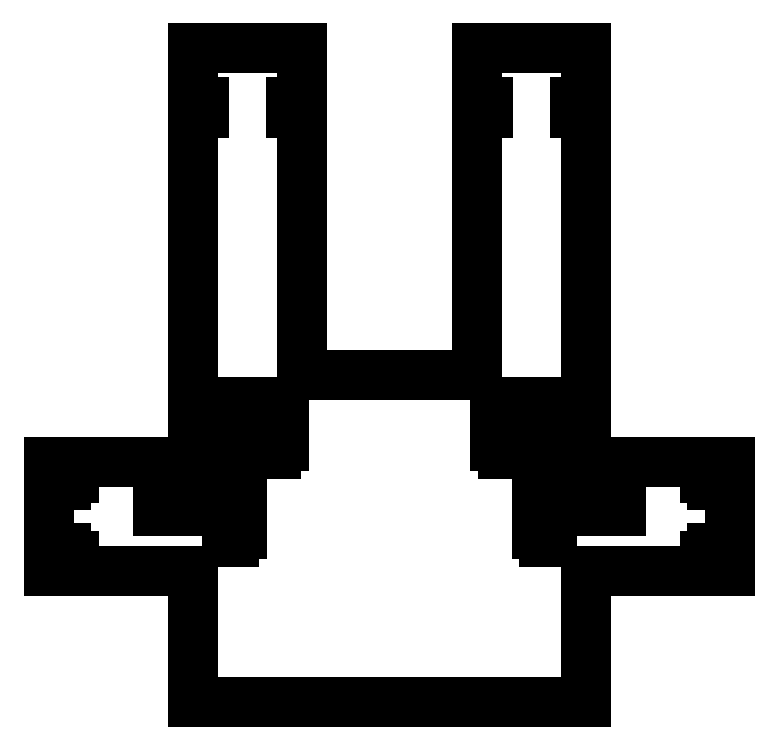
<metadata>
{"format":"dxf","ext":"dxf","renderer":"ezdxf+matplotlib","layout":"modelspace","background":"white","min_lineweight":24,"dpi":150}
</metadata>
<code>
0
SECTION
2
ENTITIES
0
CIRCLE
8
0
10
0.1447
20
0.5444
30
0
40
0.001
0
CIRCLE
8
0
10
0.1447
20
0.5084
30
0
40
0.001
0
CIRCLE
8
0
10
0.4407
20
0.5084
30
0
40
0.001
0
CIRCLE
8
0
10
0.4407
20
0.5444
30
0
40
0.001
0
LINE
8
0
10
0.1867
20
0.5289
30
0
11
0.2067
21
0.5289
31
0
0
LINE
8
0
10
0.2067
20
0.5289
30
0
11
0.2067
21
0.5339
31
0
0
LINE
8
0
10
0.2067
20
0.5339
30
0
11
0.1867
21
0.5339
31
0
0
LINE
8
0
10
0.1867
20
0.5339
30
0
11
0.1867
21
0.5289
31
0
0
CIRCLE
8
0
10
0.2217
20
0.5184
30
0
40
0.001
0
CIRCLE
8
0
10
0.2217
20
0.5409
30
0
40
0.001
0
CIRCLE
8
0
10
0.3637
20
0.5184
30
0
40
0.001
0
CIRCLE
8
0
10
0.3637
20
0.5409
30
0
40
0.001
0
LINE
8
0
10
0.3787
20
0.5339
30
0
11
0.3787
21
0.5289
31
0
0
LINE
8
0
10
0.3787
20
0.5289
30
0
11
0.3987
21
0.5289
31
0
0
LINE
8
0
10
0.3987
20
0.5289
30
0
11
0.3987
21
0.5339
31
0
0
LINE
8
0
10
0.3987
20
0.5339
30
0
11
0.3787
21
0.5339
31
0
0
LINE
8
0
10
0.3777
20
0.7164
30
0
11
0.3777
21
0.7114
31
0
0
LINE
8
0
10
0.3777
20
0.7114
30
0
11
0.3827
21
0.7114
31
0
0
LINE
8
0
10
0.2027
20
0.7114
30
0
11
0.2077
21
0.7114
31
0
0
LINE
8
0
10
0.2077
20
0.7114
30
0
11
0.2077
21
0.7164
31
0
0
LINE
8
0
10
0.2077
20
0.7164
30
0
11
0.2027
21
0.7164
31
0
0
LINE
8
0
10
0.2527
20
0.7164
30
0
11
0.2477
21
0.7164
31
0
0
LINE
8
0
10
0.2477
20
0.7164
30
0
11
0.2477
21
0.7114
31
0
0
LINE
8
0
10
0.2477
20
0.7114
30
0
11
0.2527
21
0.7114
31
0
0
LINE
8
0
10
0.3327
20
0.7114
30
0
11
0.3377
21
0.7114
31
0
0
LINE
8
0
10
0.3377
20
0.7114
30
0
11
0.3377
21
0.7164
31
0
0
LINE
8
0
10
0.3377
20
0.7164
30
0
11
0.3327
21
0.7164
31
0
0
LINE
8
0
10
0.3827
20
0.7164
30
0
11
0.3777
21
0.7164
31
0
0
CIRCLE
8
0
10
0.3637
20
0.5754
30
0
40
0.001
0
LINE
8
0
10
0.2027
20
0.5514
30
0
11
0.2027
21
0.7114
31
0
0
CIRCLE
8
0
10
0.3447
20
0.5754
30
0
40
0.001
0
CIRCLE
8
0
10
0.3637
20
0.5589
30
0
40
0.001
0
CIRCLE
8
0
10
0.2407
20
0.5589
30
0
40
0.001
0
CIRCLE
8
0
10
0.2217
20
0.5589
30
0
40
0.001
0
CIRCLE
8
0
10
0.2407
20
0.5754
30
0
40
0.001
0
CIRCLE
8
0
10
0.2217
20
0.5754
30
0
40
0.001
0
CIRCLE
8
0
10
0.3447
20
0.5589
30
0
40
0.001
0
LINE
8
0
10
0.2027
20
0.7414
30
0
11
0.2527
21
0.7414
31
0
0
LINE
8
0
10
0.2527
20
0.7414
30
0
11
0.2527
21
0.7164
31
0
0
LINE
8
0
10
0.2527
20
0.5914
30
0
11
0.3327
21
0.5914
31
0
0
LINE
8
0
10
0.3327
20
0.7414
30
0
11
0.3327
21
0.7164
31
0
0
LINE
8
0
10
0.3827
20
0.7414
30
0
11
0.3327
21
0.7414
31
0
0
LINE
8
0
10
0.3827
20
0.5514
30
0
11
0.3827
21
0.7114
31
0
0
LINE
8
0
10
0.3827
20
0.5514
30
0
11
0.4487
21
0.5514
31
0
0
LINE
8
0
10
0.4487
20
0.5514
30
0
11
0.4487
21
0.5014
31
0
0
LINE
8
0
10
0.3827
20
0.5014
30
0
11
0.4487
21
0.5014
31
0
0
LINE
8
0
10
0.3827
20
0.4414
30
0
11
0.3827
21
0.5014
31
0
0
LINE
8
0
10
0.2027
20
0.4414
30
0
11
0.3827
21
0.4414
31
0
0
LINE
8
0
10
0.2027
20
0.4414
30
0
11
0.2027
21
0.5014
31
0
0
LINE
8
0
10
0.2027
20
0.5014
30
0
11
0.1367
21
0.5014
31
0
0
LINE
8
0
10
0.1367
20
0.5514
30
0
11
0.1367
21
0.5014
31
0
0
LINE
8
0
10
0.2027
20
0.5514
30
0
11
0.1367
21
0.5514
31
0
0
LINE
8
0
10
0.2027
20
0.7164
30
0
11
0.2027
21
0.7414
31
0
0
LINE
8
0
10
0.2527
20
0.7114
30
0
11
0.2527
21
0.5914
31
0
0
LINE
8
0
10
0.3327
20
0.7114
30
0
11
0.3327
21
0.5914
31
0
0
LINE
8
0
10
0.3827
20
0.7164
30
0
11
0.3827
21
0.7414
31
0
0
INSERT
8
0
2
SW_CENTERMARKSYMBOL_0
10
0.3447
20
0.5589
30
0
0
INSERT
8
0
2
SW_CENTERMARKSYMBOL_1
10
0.2217
20
0.5754
30
0
0
INSERT
8
0
2
SW_CENTERMARKSYMBOL_2
10
0.2407
20
0.5754
30
0
0
INSERT
8
0
2
SW_CENTERMARKSYMBOL_3
10
0.2217
20
0.5589
30
0
0
INSERT
8
0
2
SW_CENTERMARKSYMBOL_4
10
0.2407
20
0.5589
30
0
0
INSERT
8
0
2
SW_CENTERMARKSYMBOL_5
10
0.3637
20
0.5589
30
0
0
INSERT
8
0
2
SW_CENTERMARKSYMBOL_6
10
0.3447
20
0.5754
30
0
0
INSERT
8
0
2
SW_CENTERMARKSYMBOL_7
10
0.3637
20
0.5754
30
0
0
INSERT
8
0
2
SW_CENTERMARKSYMBOL_8
10
0.1447
20
0.5444
30
0
0
INSERT
8
0
2
SW_CENTERMARKSYMBOL_9
10
0.1447
20
0.5084
30
0
0
INSERT
8
0
2
SW_CENTERMARKSYMBOL_10
10
0.4407
20
0.5084
30
0
0
INSERT
8
0
2
SW_CENTERMARKSYMBOL_11
10
0.4407
20
0.5444
30
0
0
INSERT
8
0
2
SW_CENTERMARKSYMBOL_12
10
0.2217
20
0.5184
30
0
0
INSERT
8
0
2
SW_CENTERMARKSYMBOL_13
10
0.2217
20
0.5409
30
0
0
INSERT
8
0
2
SW_CENTERMARKSYMBOL_14
10
0.3637
20
0.5184
30
0
0
INSERT
8
0
2
SW_CENTERMARKSYMBOL_15
10
0.3637
20
0.5409
30
0
0
ENDSEC
0
EOF

</code>
